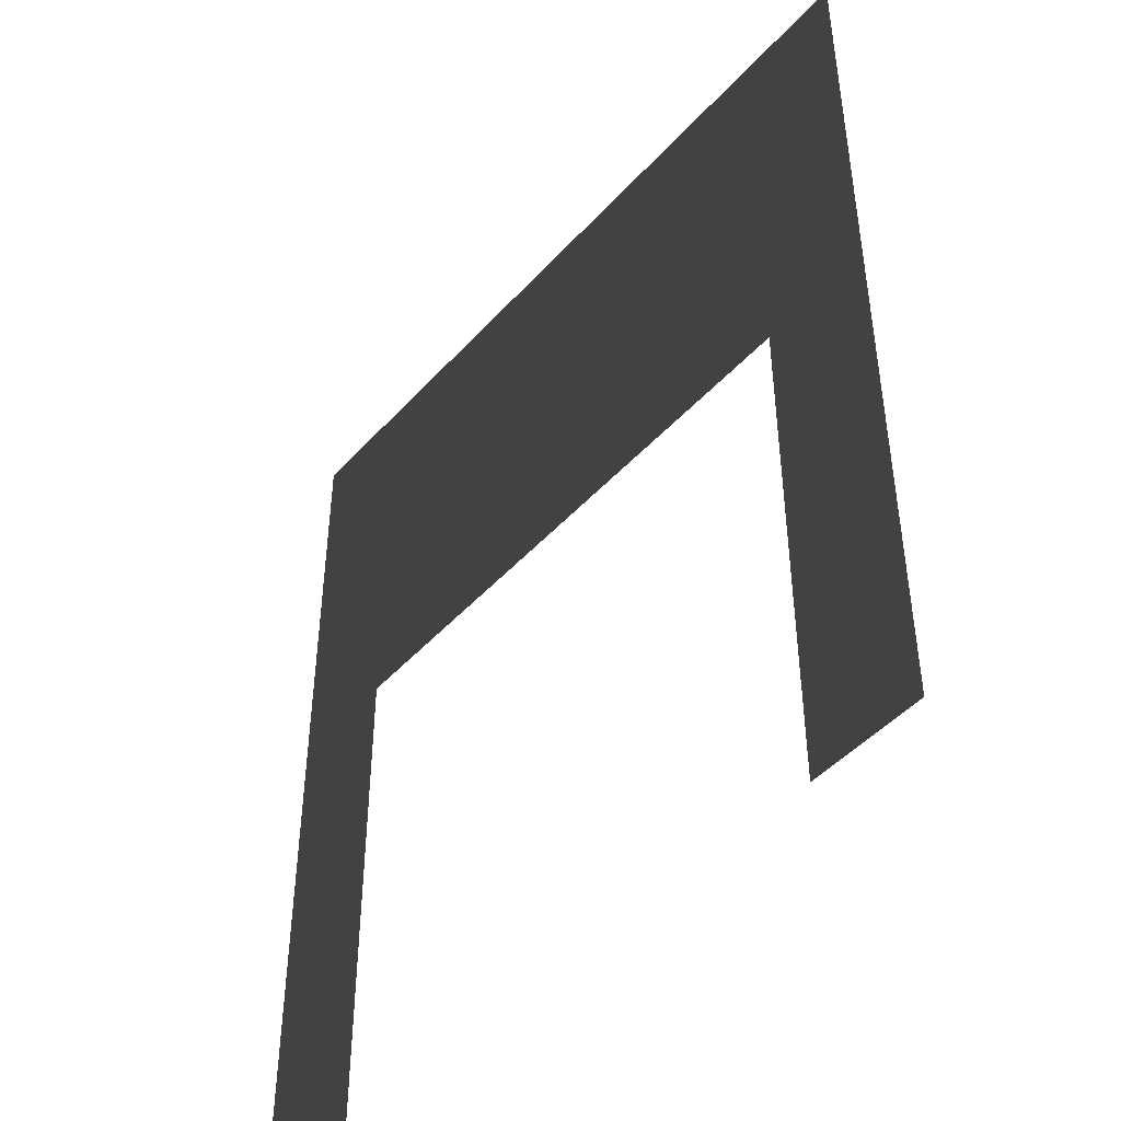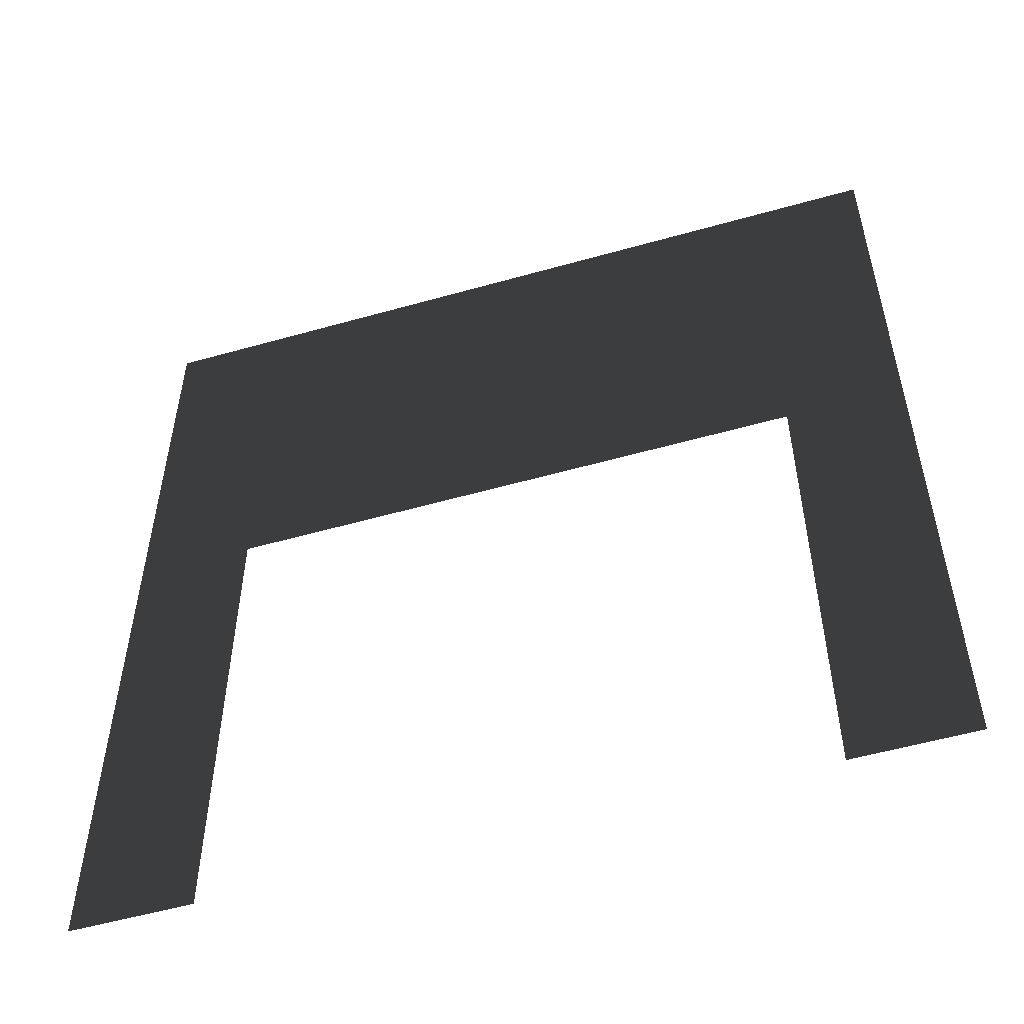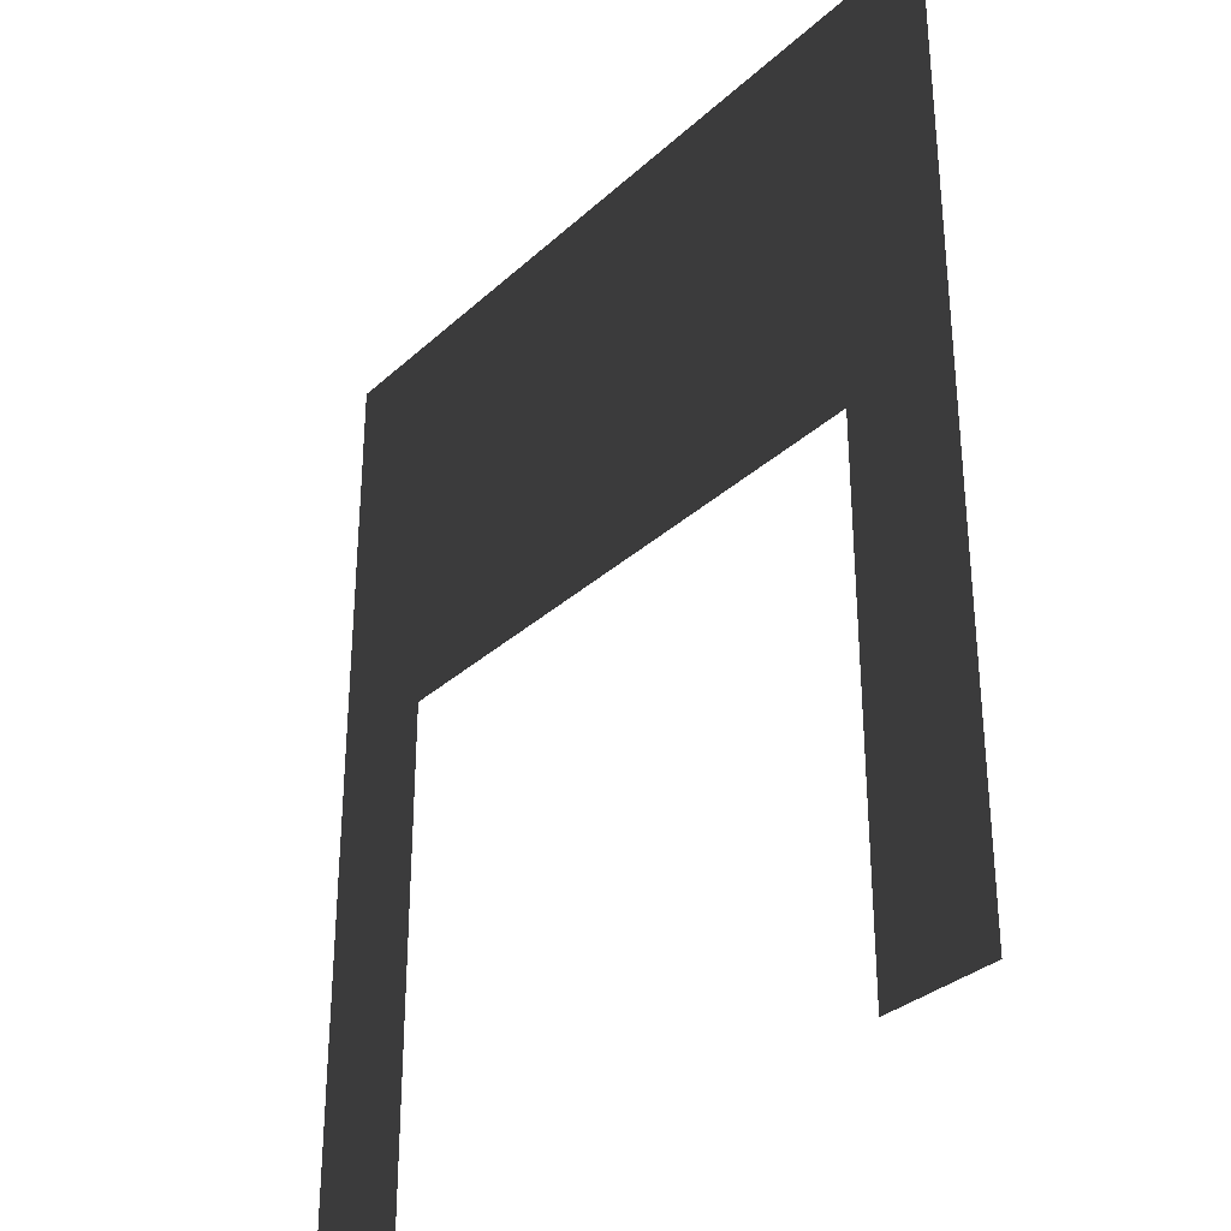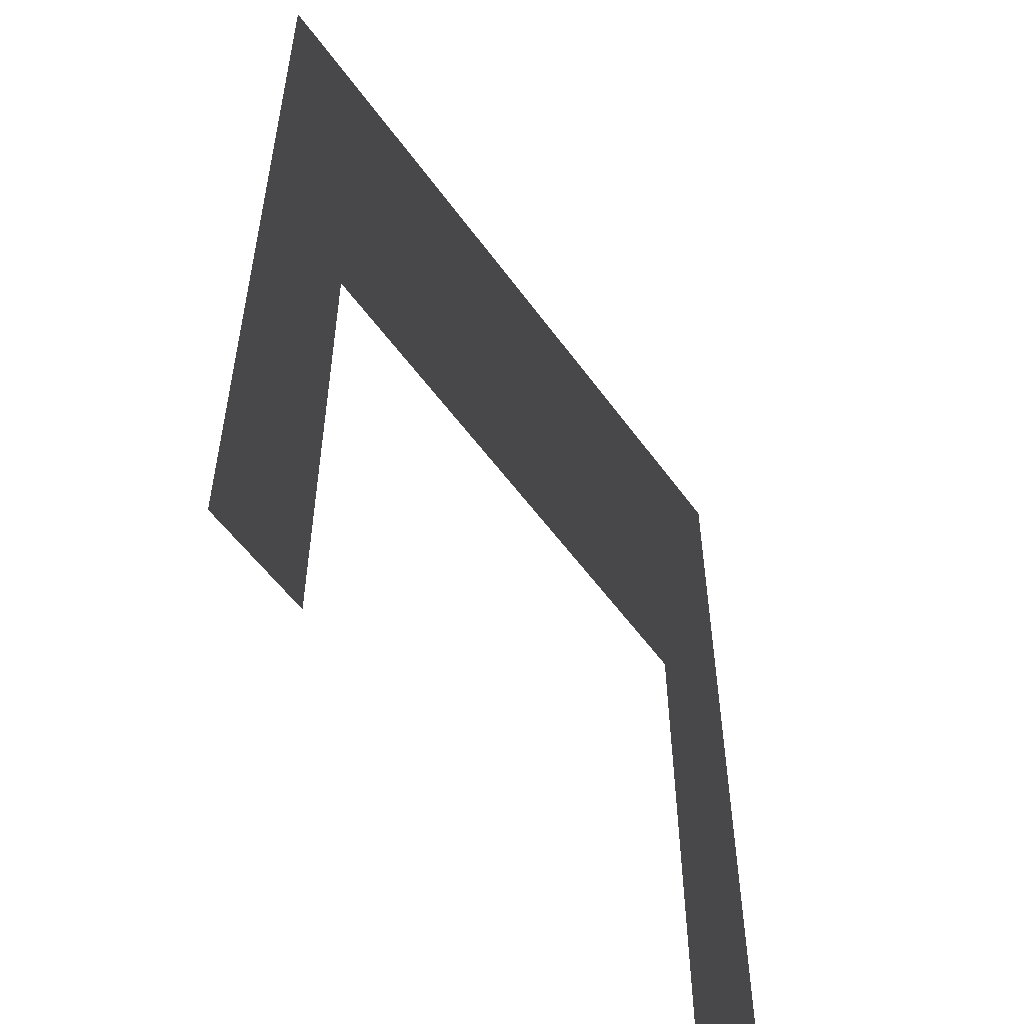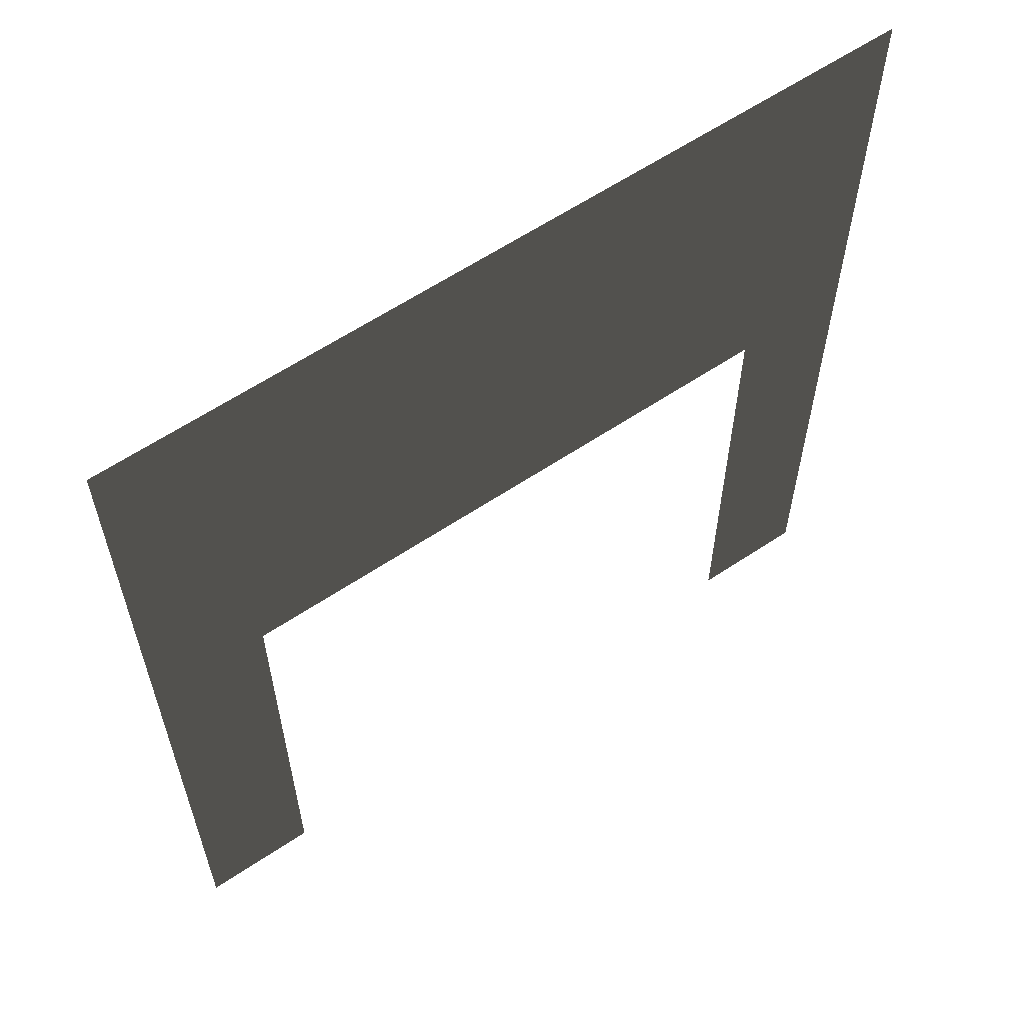
<metadata>
{"format":"obj","ext":"obj","renderer":"f3d","projection":"perspective","resolution":1024,"background":"white","views":[{"elev":-46.3,"azim":-129.3,"up":"+Y"},{"elev":-54.4,"azim":-163.3,"up":"+Y"},{"elev":-32.4,"azim":51.3,"up":"+Y"},{"elev":-54.8,"azim":125.0,"up":"+Y"},{"elev":61.2,"azim":145.7,"up":"+Y"}]}
</metadata>
<code>
v 2.166 -2.498 -0.1165
v 2.166 2.498 -0.1165
v 1.538 0.2621 -0.1165
v 1.538 -2.498 -0.1165
v -2.166 2.498 -0.1165
v -1.538 0.2621 -0.1165
v -2.166 -2.498 -0.1165
v -1.538 -2.498 -0.1165
g pasted__polySurface3696665_1278_2
f 1 3 2
f 1 4 3
f 5 2 3
f 5 3 6
f 6 7 5
f 6 8 7

</code>
